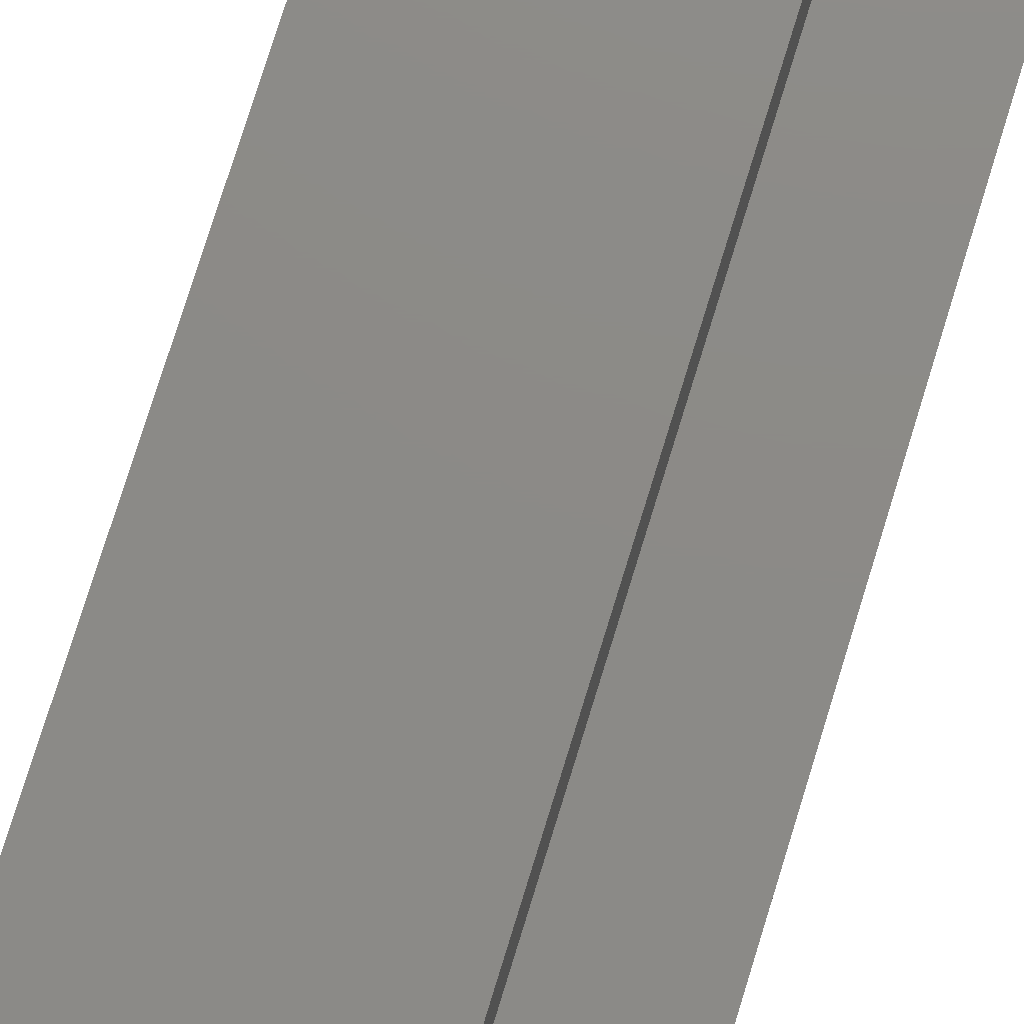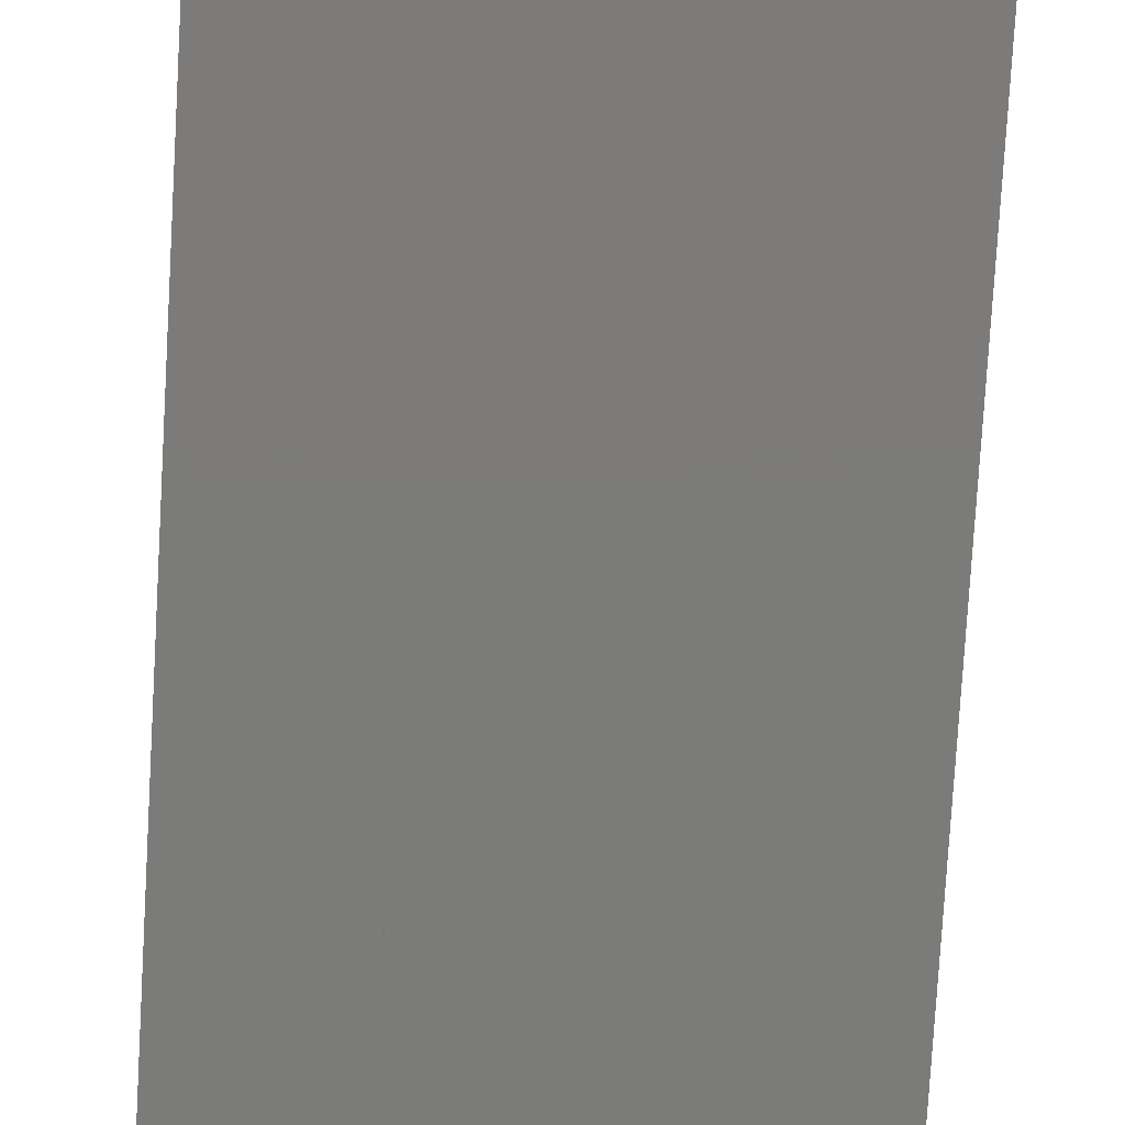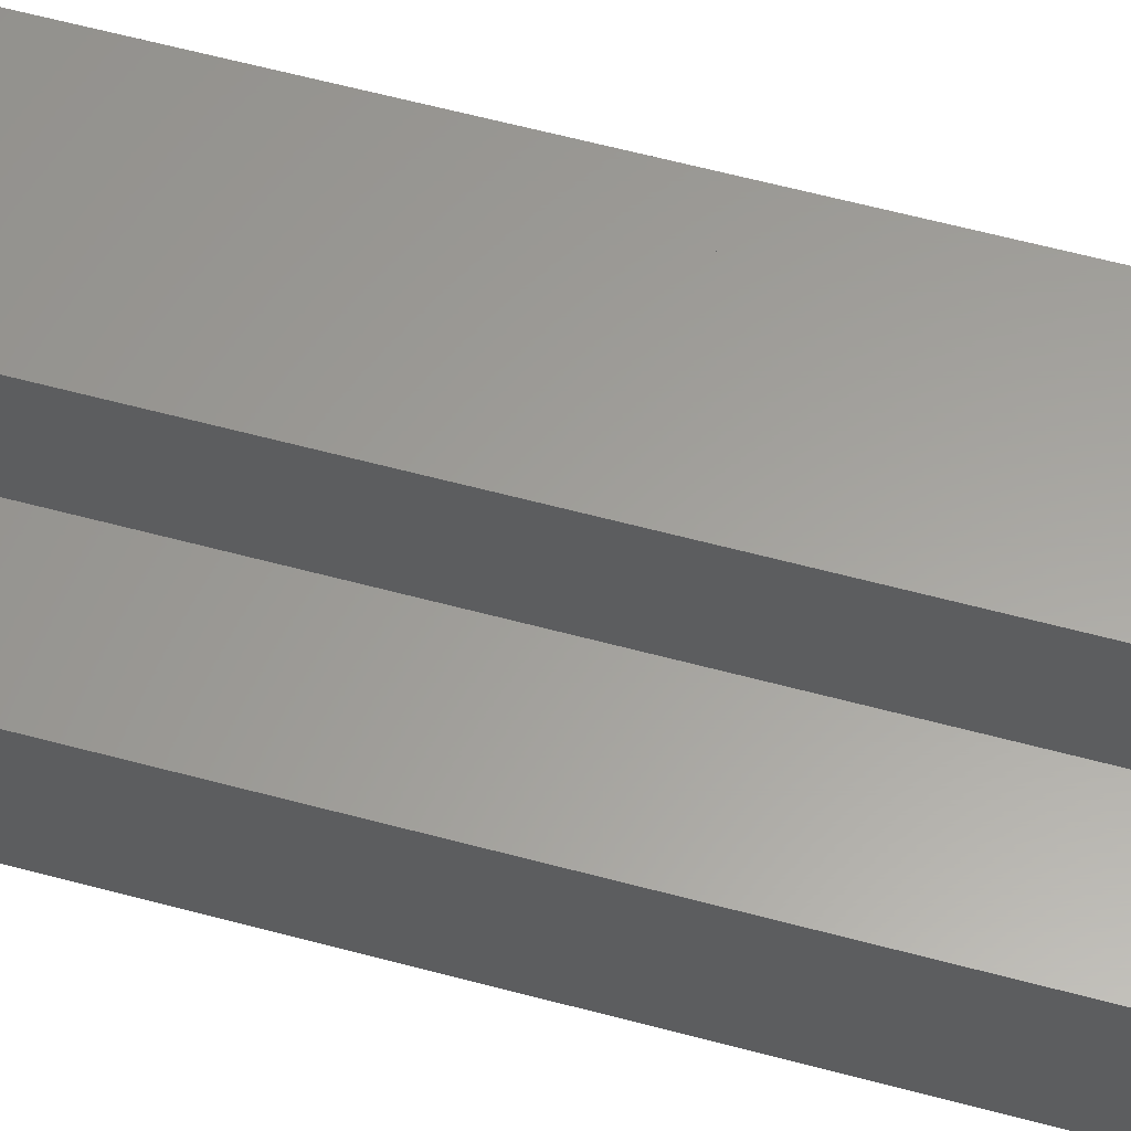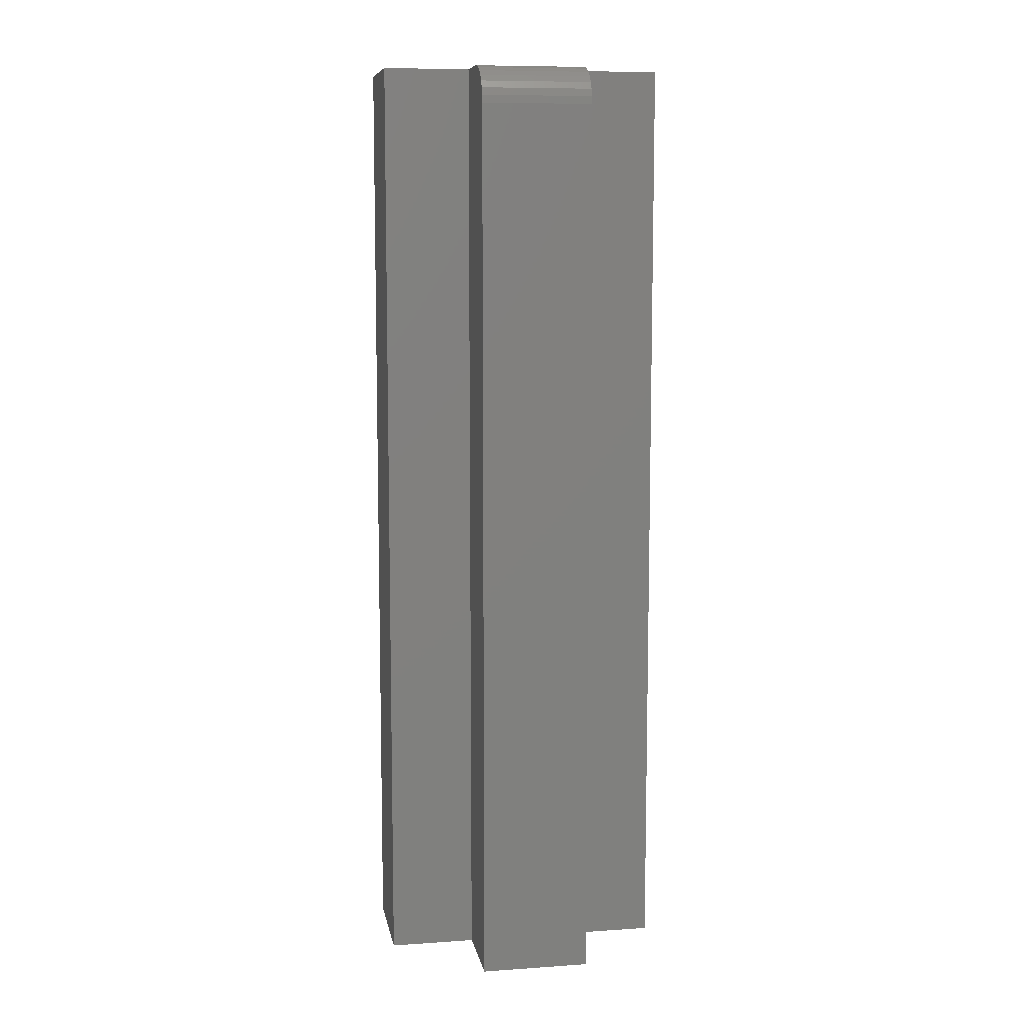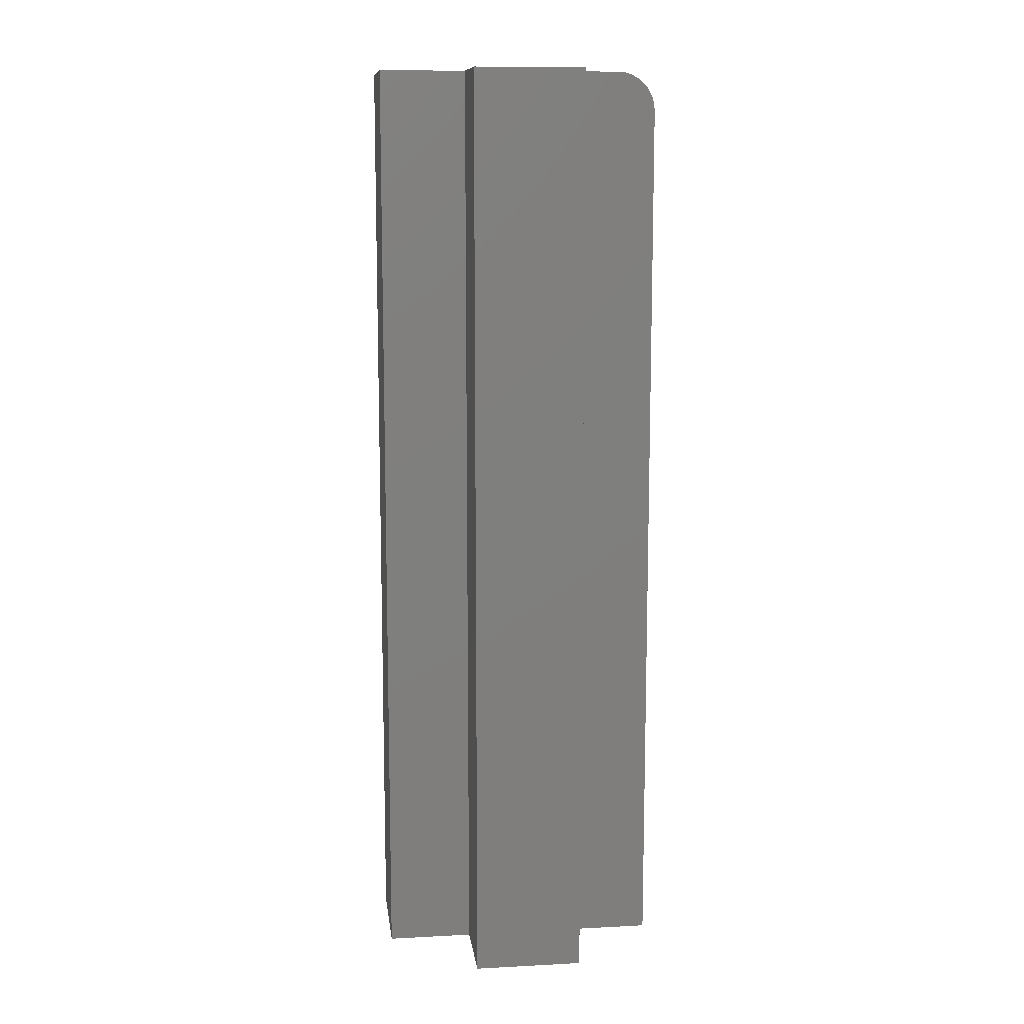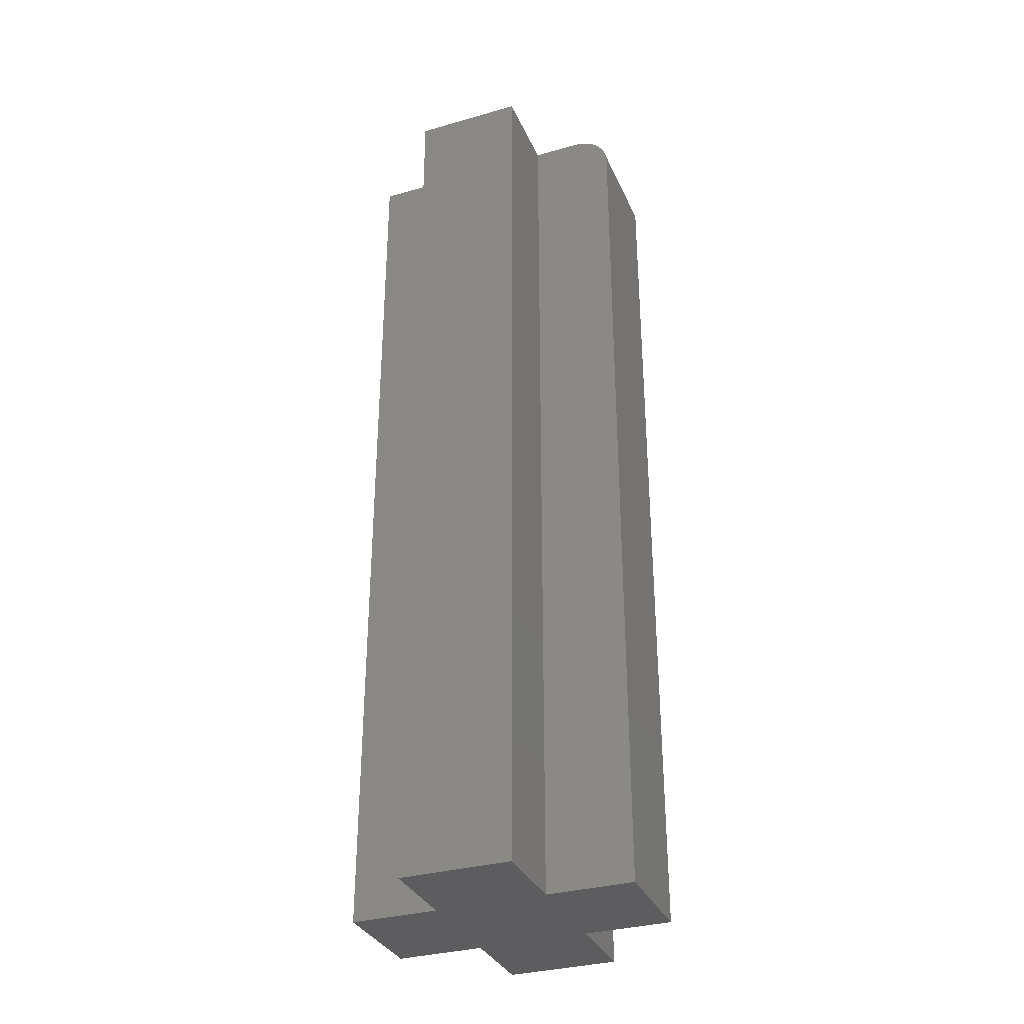
<metadata>
{"format":"stl","ext":"stl","renderer":"f3d","projection":"perspective","resolution":1024,"background":"white","views":[{"elev":77.3,"azim":17.2,"up":"+Z"},{"elev":-74.5,"azim":176.7,"up":"+Z"},{"elev":61.0,"azim":-74.7,"up":"+Z"},{"elev":9.0,"azim":79.8,"up":"+Y"},{"elev":11.2,"azim":-7.2,"up":"+Y"},{"elev":-33.2,"azim":21.4,"up":"+Y"}]}
</metadata>
<code>
# stl→obj: 40 verts, 76 faces
v 0.08594 1.635e-17 0.04137
v 0.08594 1.084e-17 -0.04688
v 0.04803 8.738e-18 -0.04688
v -0.04021 3.839e-18 -0.04688
v -0.1094 0 -0.04688
v -0.1094 5.511e-18 0.04137
v -0.04021 9.35e-18 0.04137
v 0.04803 1.425e-17 0.04137
v -0.04021 1.367e-17 0.1105
v 0.04803 1.857e-17 0.1105
v -0.04021 -4.799e-19 -0.116
v 0.04803 4.418e-18 -0.116
v 0.1033 -0.005267 0.04137
v 0.1148 -0.01929 0.04137
v 0.1119 -0.01389 0.04137
v 0.108 -0.009153 0.04137
v 0.1166 -0.02515 0.04137
v 0.0979 -0.002379 0.04137
v 0.09203 -0.0006005 0.04137
v 0.1172 -0.03125 0.04137
v 0.1172 -0.75 0.04137
v 0.04803 -0.75 0.04137
v 0.1172 -0.03125 -0.04688
v 0.1172 -0.75 -0.04688
v 0.0979 -0.002379 -0.04688
v 0.09203 -0.0006005 -0.04688
v 0.1119 -0.01389 -0.04688
v 0.1148 -0.01929 -0.04688
v 0.1033 -0.005267 -0.04688
v 0.108 -0.009153 -0.04688
v 0.1166 -0.02515 -0.04688
v 0.04803 -0.75 -0.04688
v -0.1094 -0.75 -0.04688
v -0.04021 -0.75 -0.04688
v -0.04021 -0.75 0.04137
v -0.1094 -0.75 0.04137
v -0.04021 -0.75 0.1105
v 0.04803 -0.75 0.1105
v -0.04021 -0.75 -0.116
v 0.04803 -0.75 -0.116
f 1 2 3
f 1 3 4
f 1 4 5
f 5 6 7
f 5 7 8
f 5 8 1
f 7 9 8
f 8 9 10
f 11 4 12
f 12 4 3
f 13 14 15
f 13 15 16
f 17 14 13
f 17 13 18
f 17 18 19
f 17 19 1
f 17 1 8
f 17 8 20
f 20 8 21
f 21 8 22
f 23 20 24
f 24 20 21
f 2 25 3
f 2 26 25
f 27 28 29
f 29 30 27
f 3 31 23
f 3 23 24
f 3 24 32
f 31 3 25
f 31 25 29
f 31 29 28
f 2 1 26
f 26 1 19
f 26 19 25
f 25 19 18
f 25 18 29
f 29 18 13
f 29 13 30
f 30 13 16
f 30 16 27
f 27 16 15
f 27 15 28
f 28 15 14
f 28 14 31
f 31 14 17
f 31 17 23
f 23 17 20
f 21 33 34
f 21 34 32
f 21 32 24
f 33 21 22
f 33 22 35
f 33 35 36
f 35 22 37
f 37 22 38
f 39 40 34
f 34 40 32
f 6 5 36
f 36 5 33
f 7 6 35
f 35 6 36
f 9 7 37
f 37 7 35
f 10 9 38
f 38 9 37
f 8 10 22
f 22 10 38
f 12 3 40
f 40 3 32
f 11 12 39
f 39 12 40
f 4 11 34
f 34 11 39
f 5 4 33
f 33 4 34

</code>
